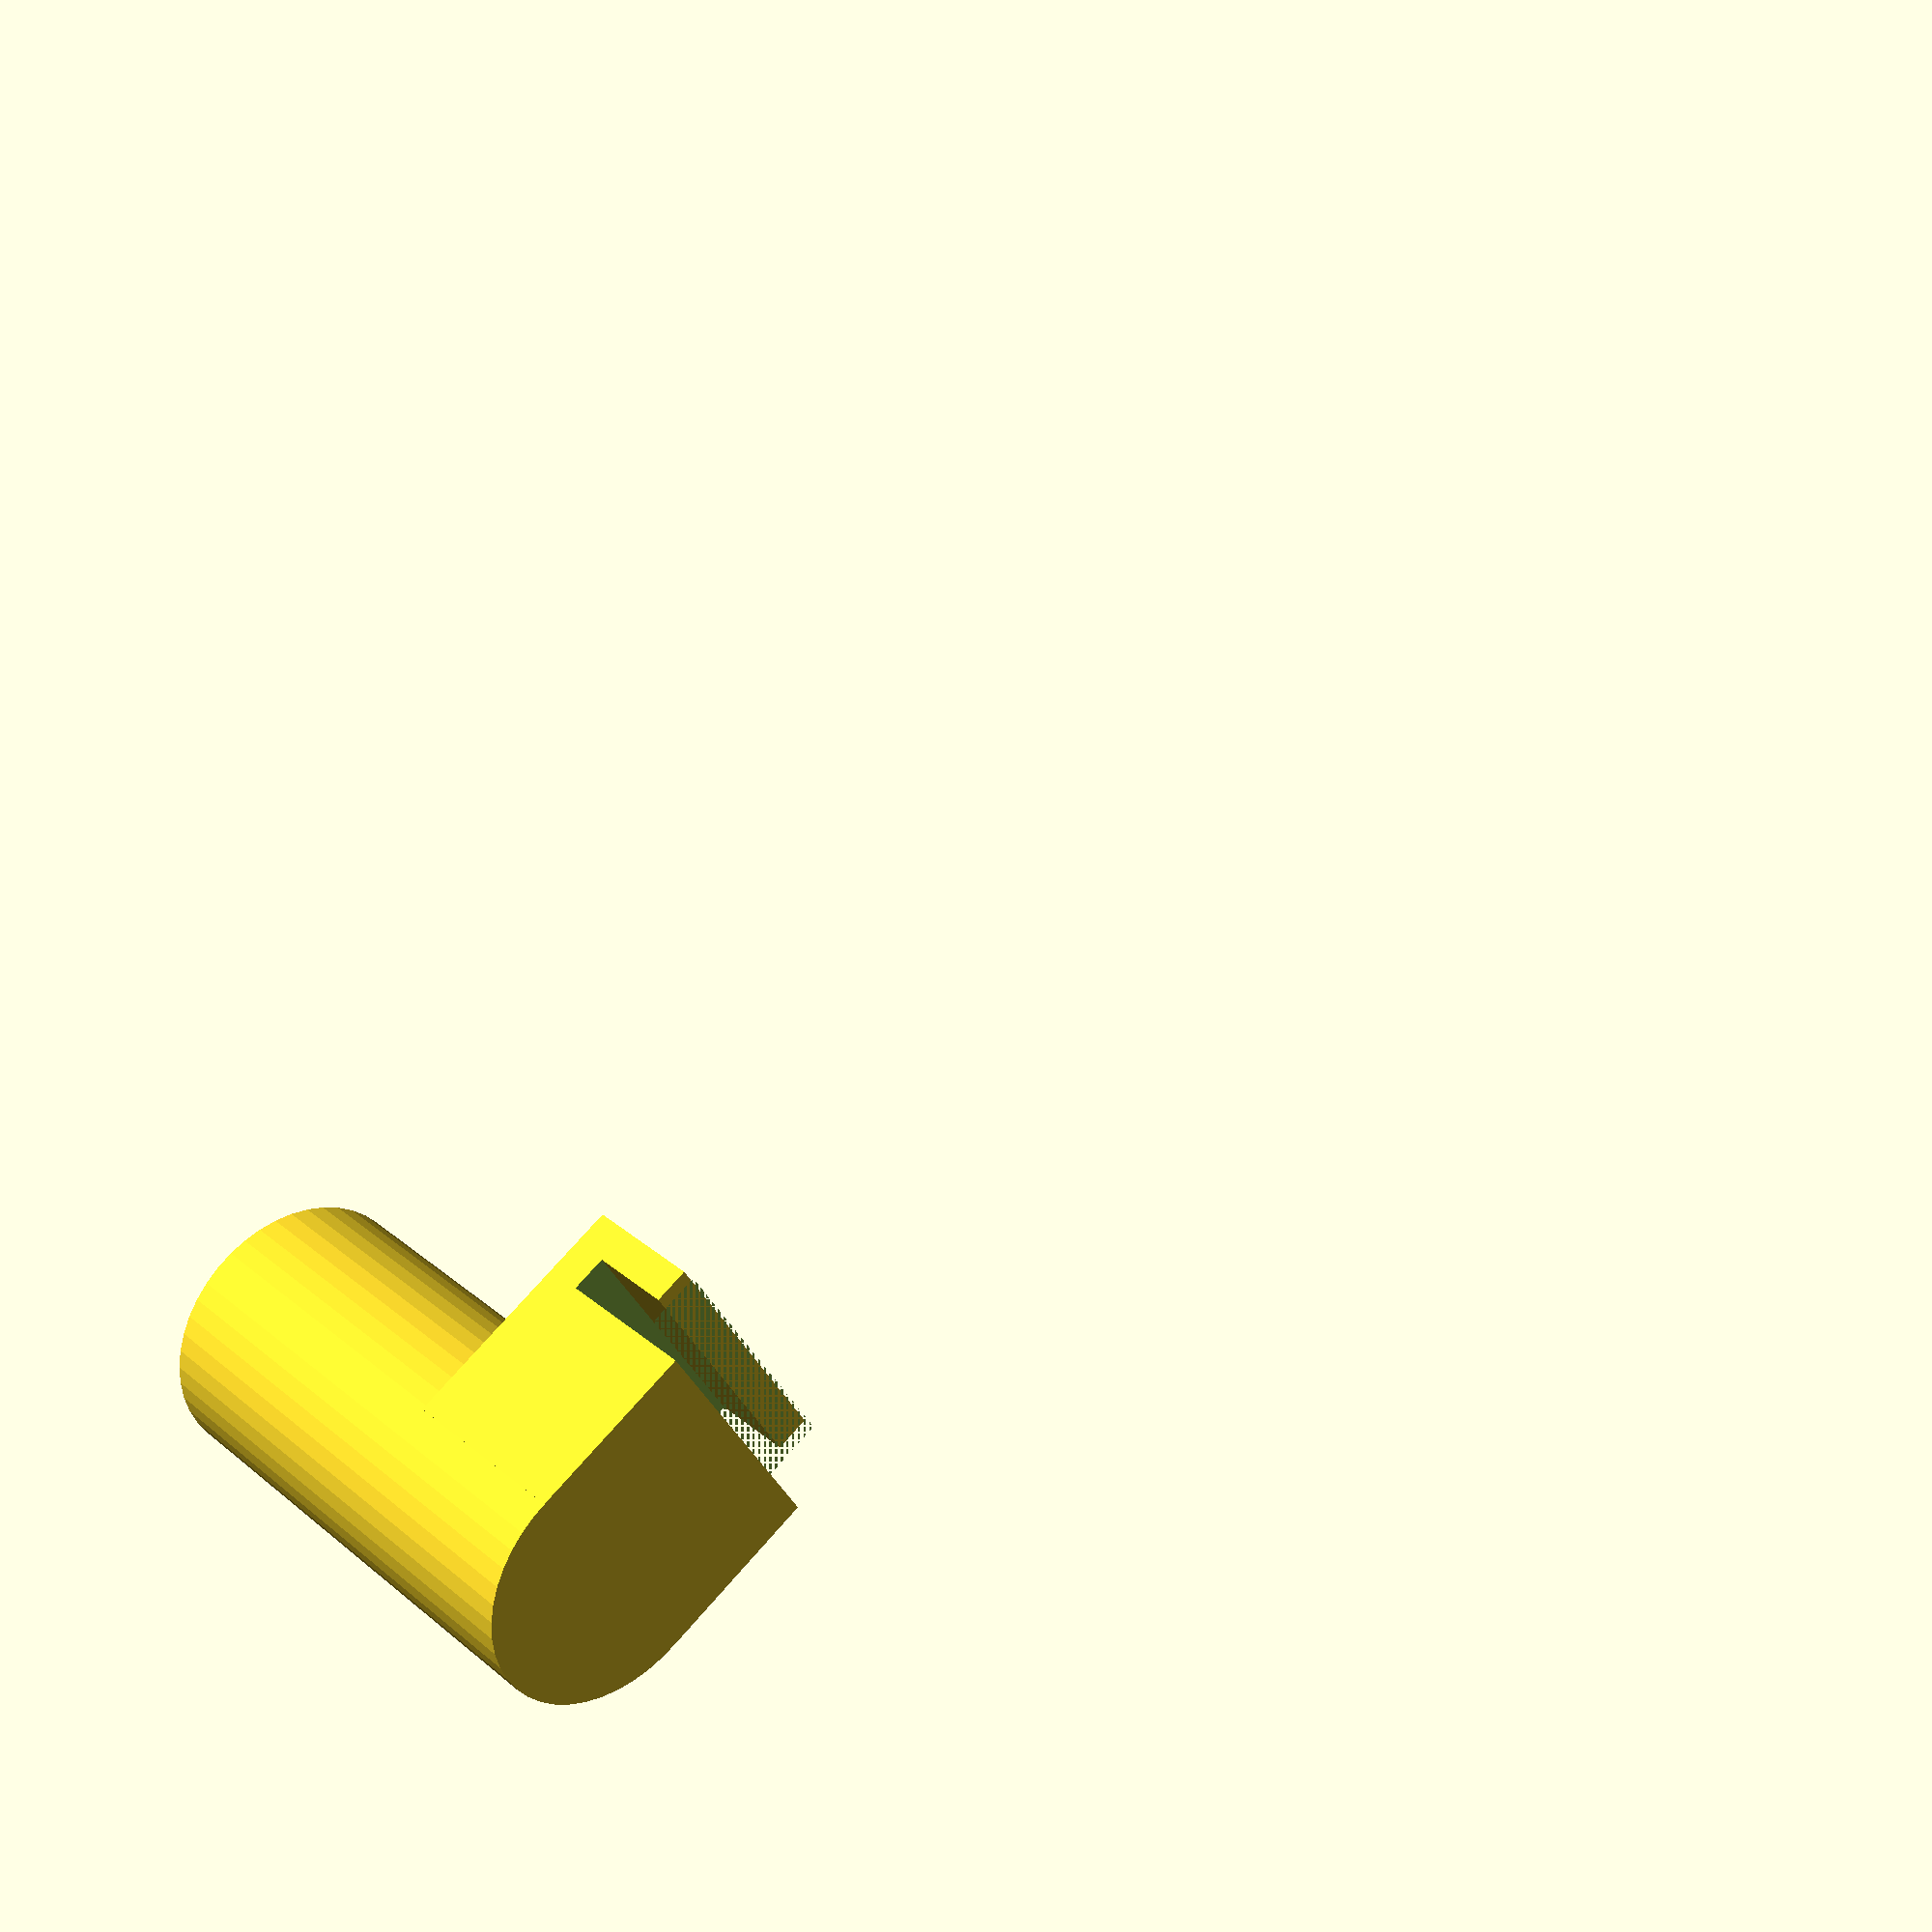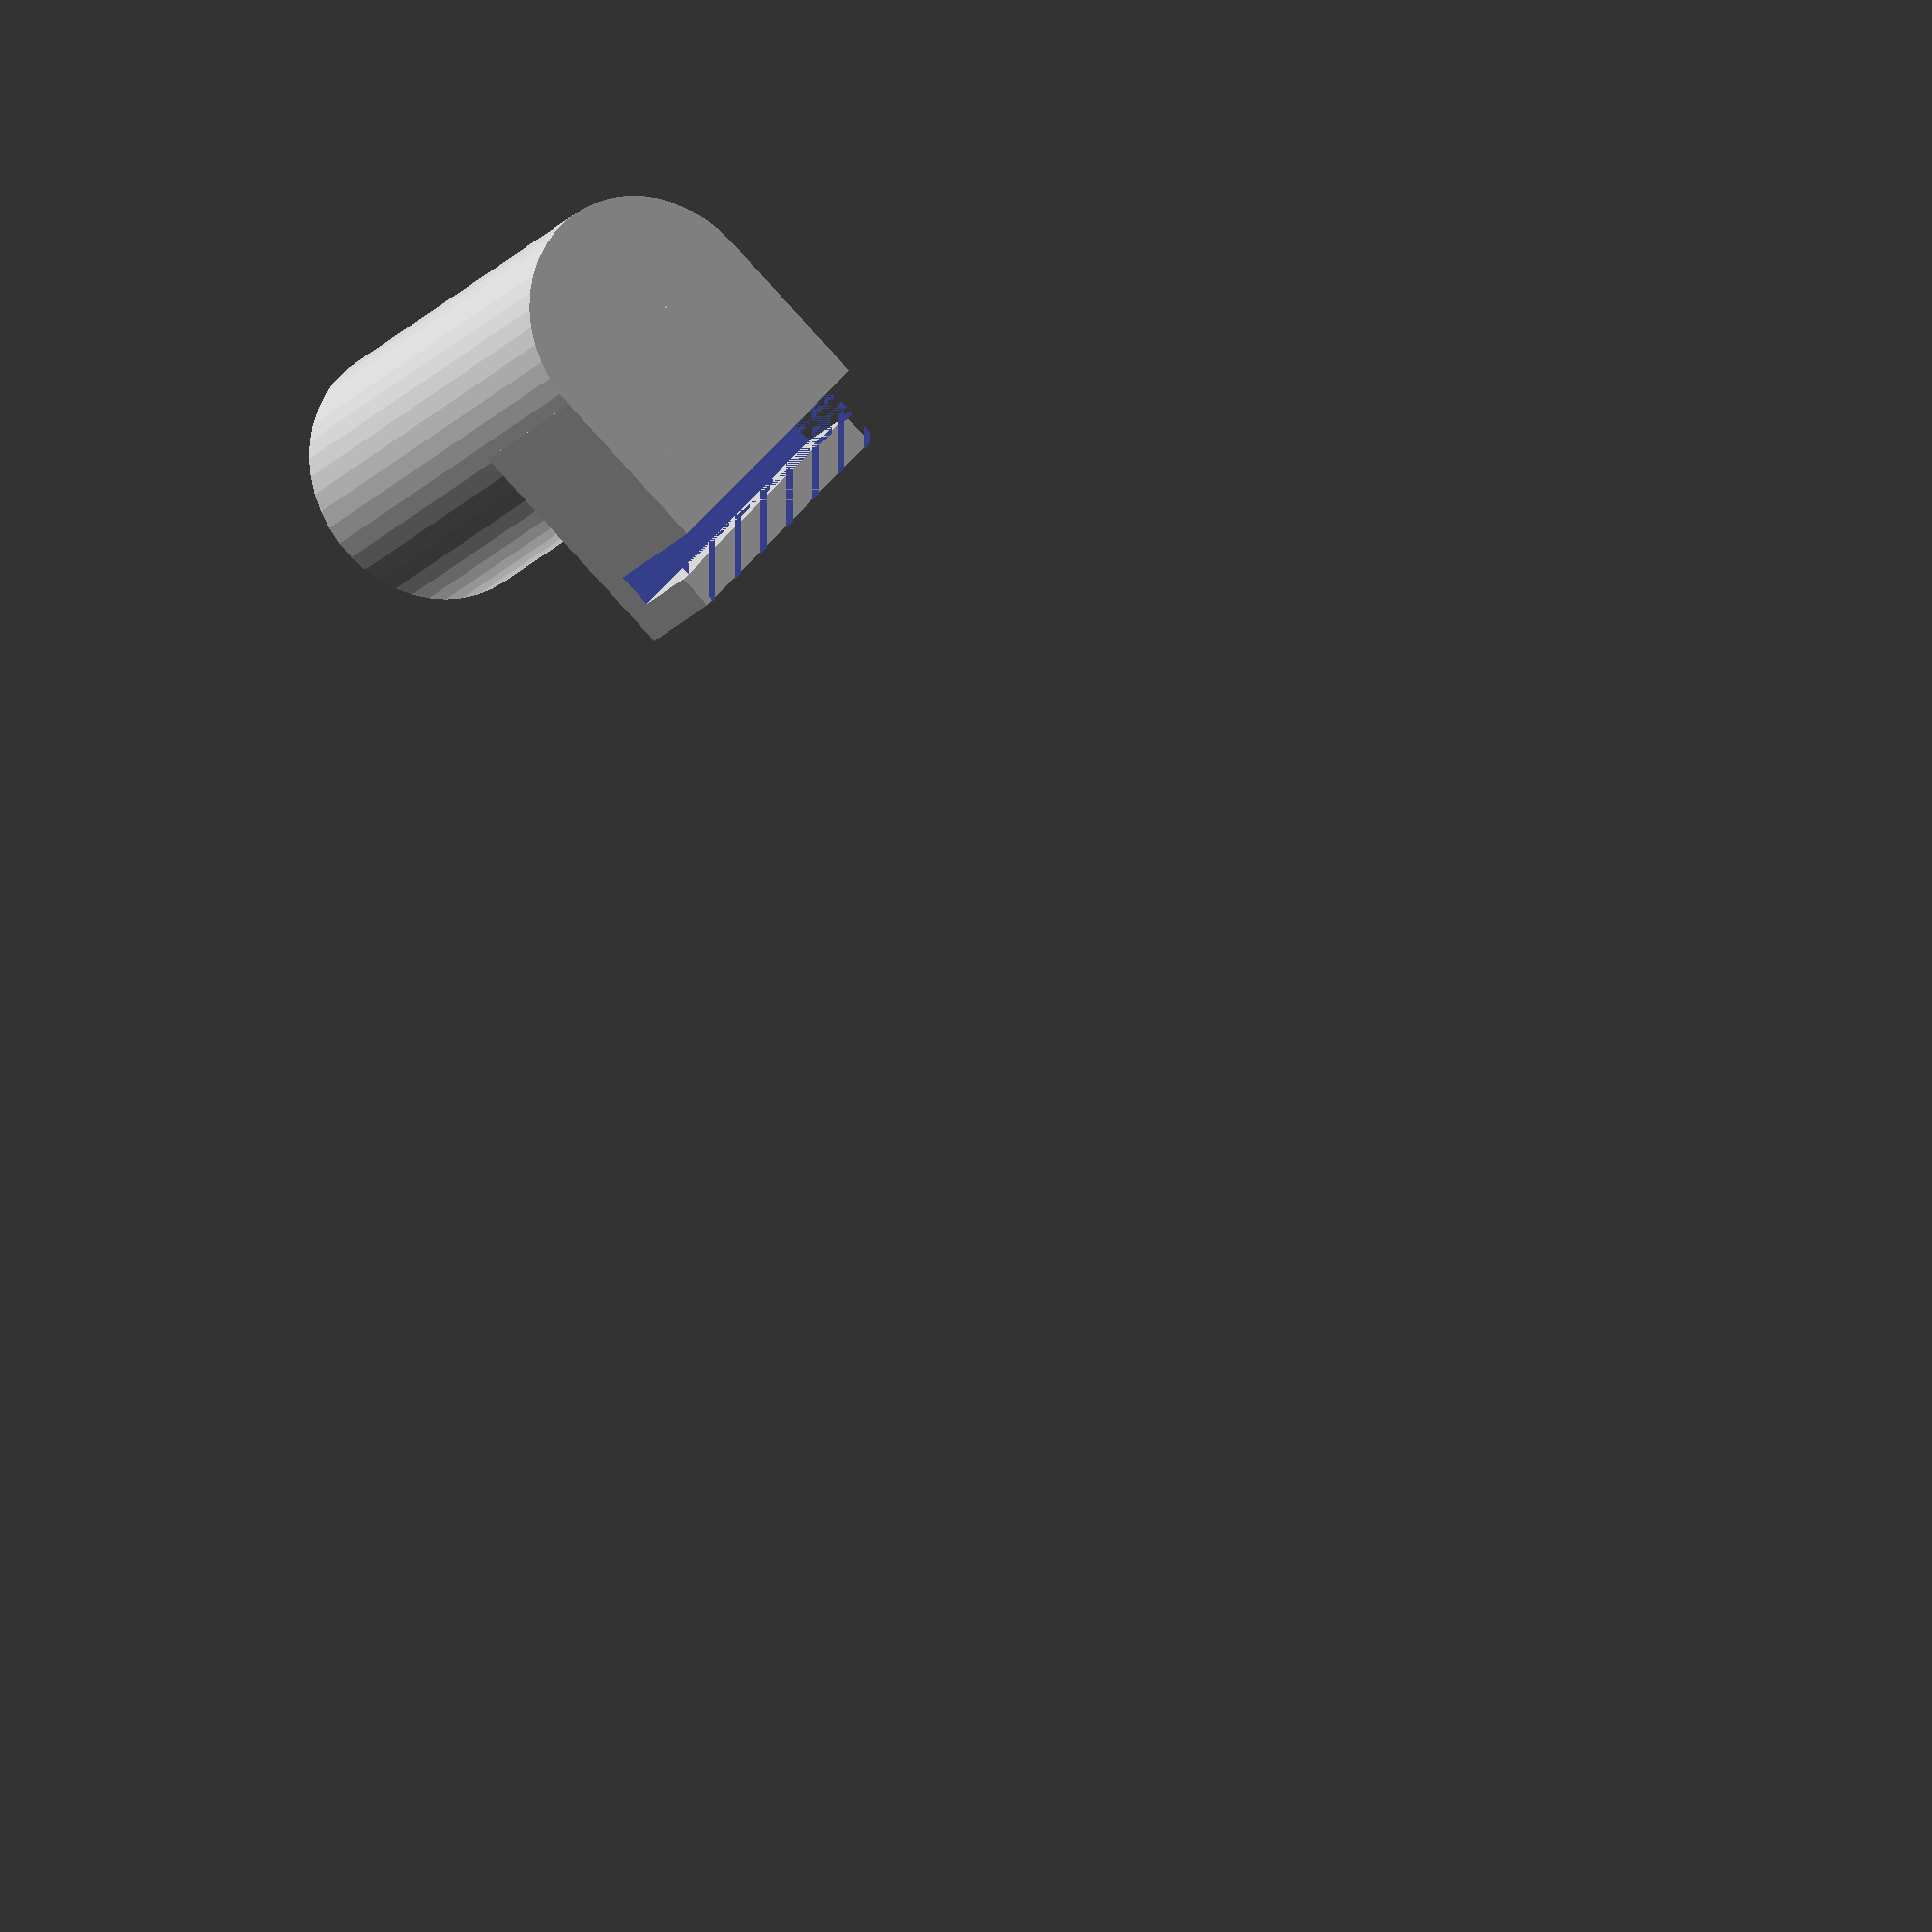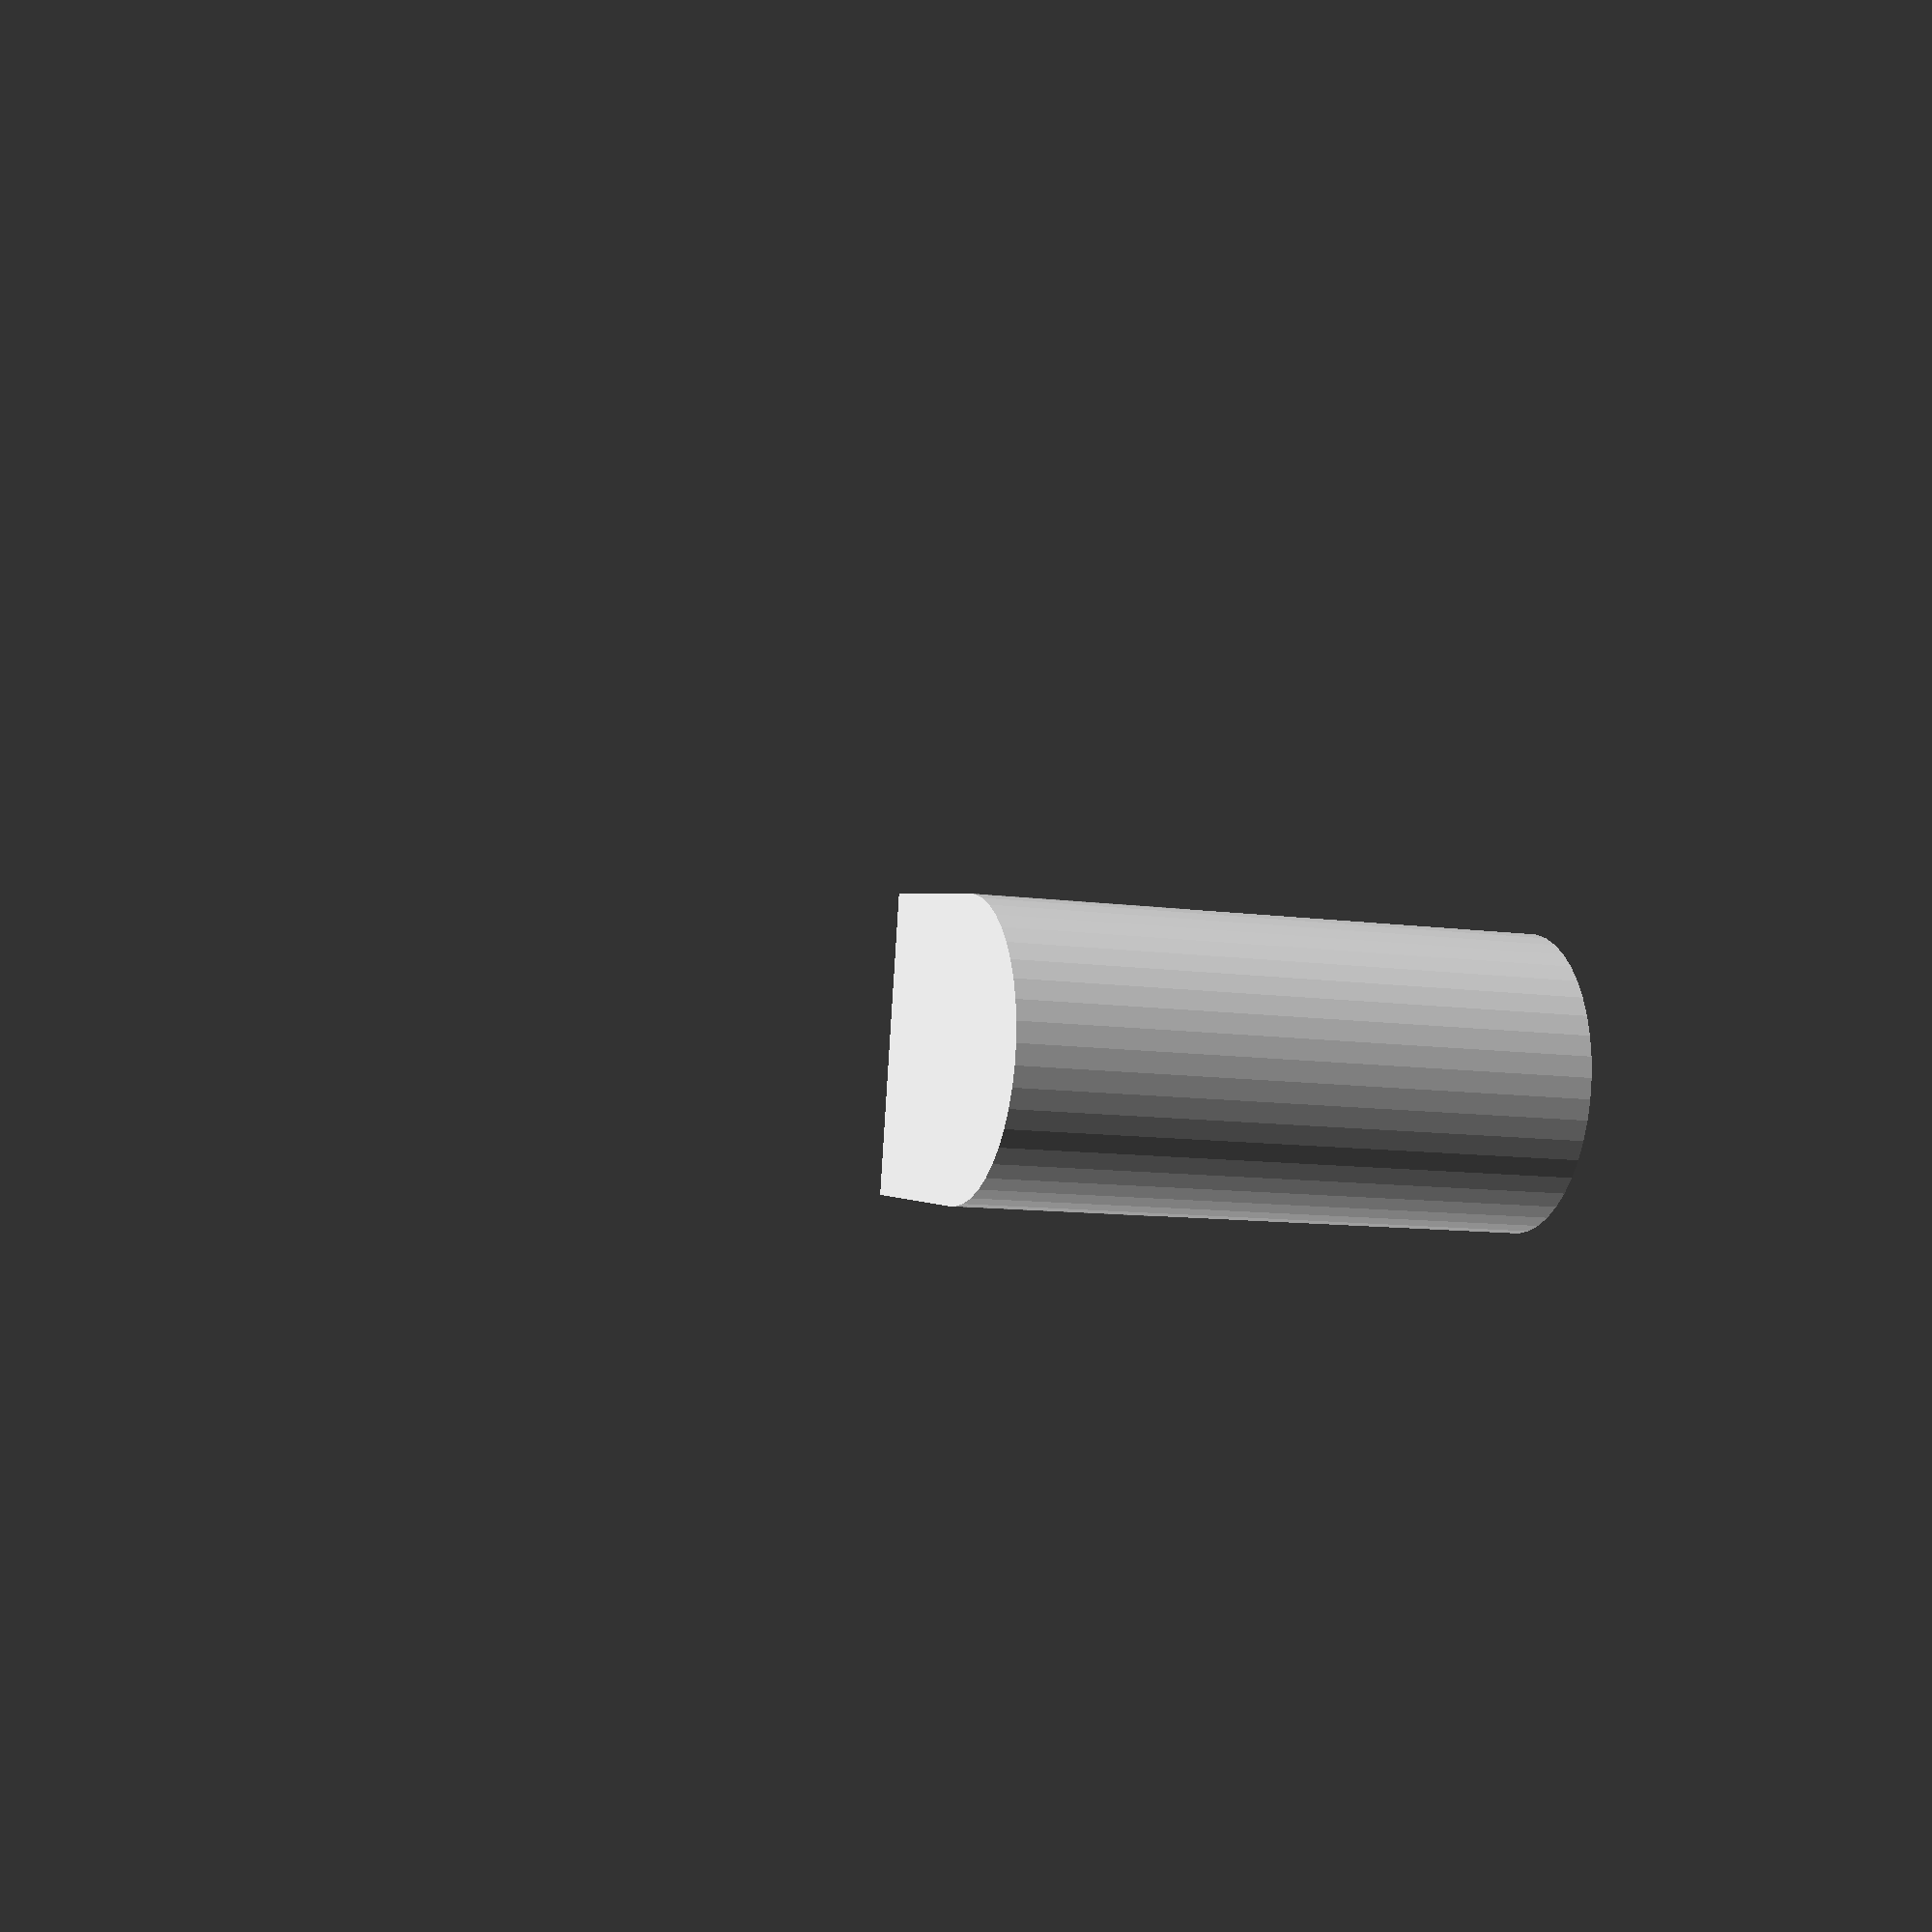
<openscad>
$fn = $preview ? 45 : 90;

//stand()

module stand() {
    difference() {
        minkowski() {
            cube([146, 78, 10]);
            cylinder(d = 10, h = 1);
        }

        translate([4, 4, 1.5]) minkowski() {
            cube([138, 70, 10]);
            cylinder(d = 10, h = 1);
        }
    }

    translate([0, 0, -6]) minkowski() {
        cube([146, 65, 5]);
        cylinder(d = 10, h = 1);
    }
}

difference() {
    translate([-25, 30, -6]) brushMount();
    scale([1.02, 1, 1.05]) stand();
}

module brushMount() {
    difference() {
        translate([0, 0, 0]) {
            cylinder(d = 30, h = 60);
            translate([0, -15, 0]) cube([28, 30, 22]);
        }
        translate([0, 0, 3]) cylinder(d = 26, h = 70);
    }
}
</openscad>
<views>
elev=150.3 azim=30.9 roll=39.8 proj=p view=solid
elev=198.1 azim=317.7 roll=24.6 proj=o view=wireframe
elev=10.1 azim=349.9 roll=249.2 proj=p view=solid
</views>
